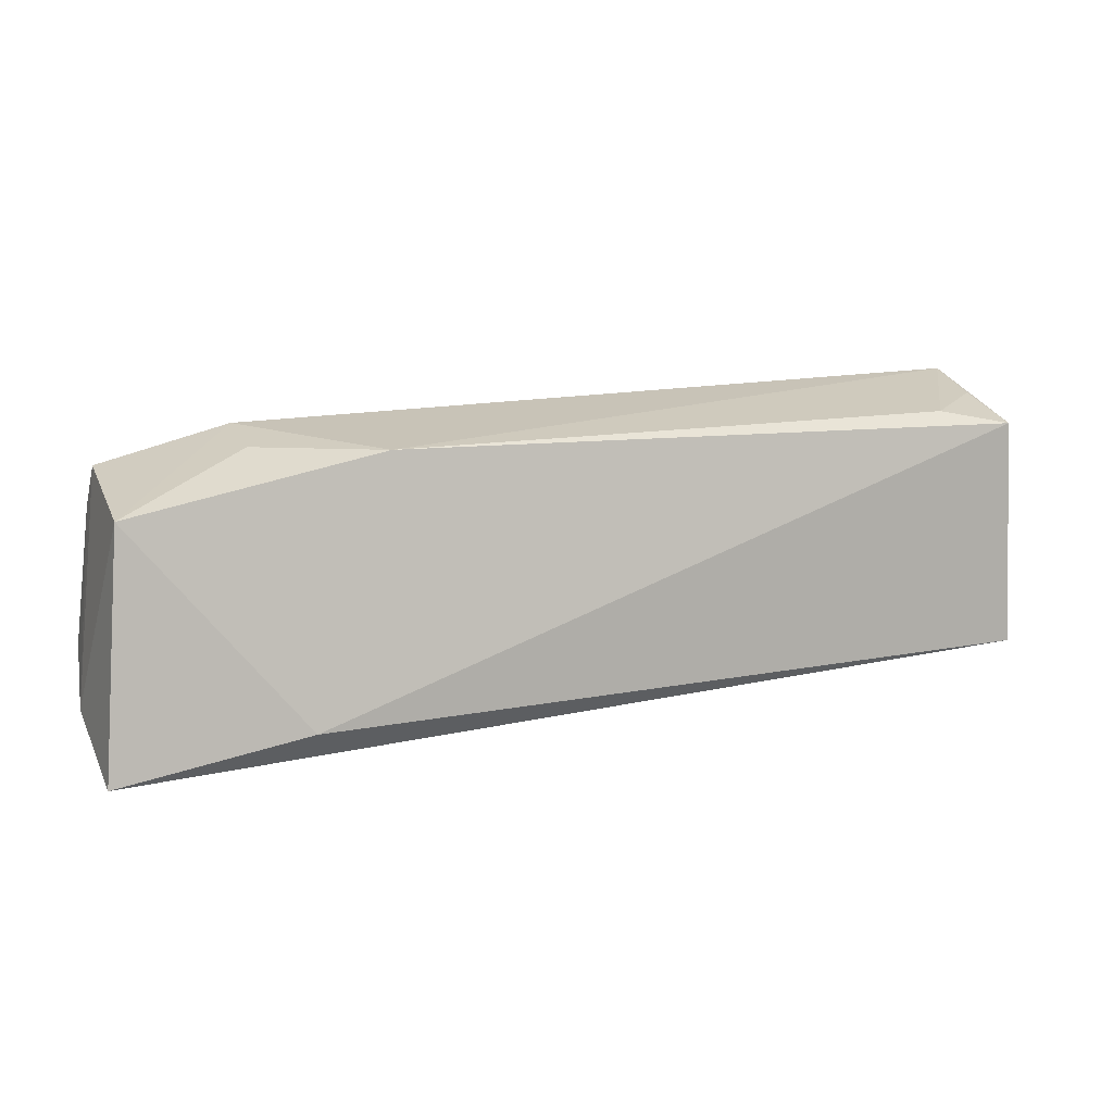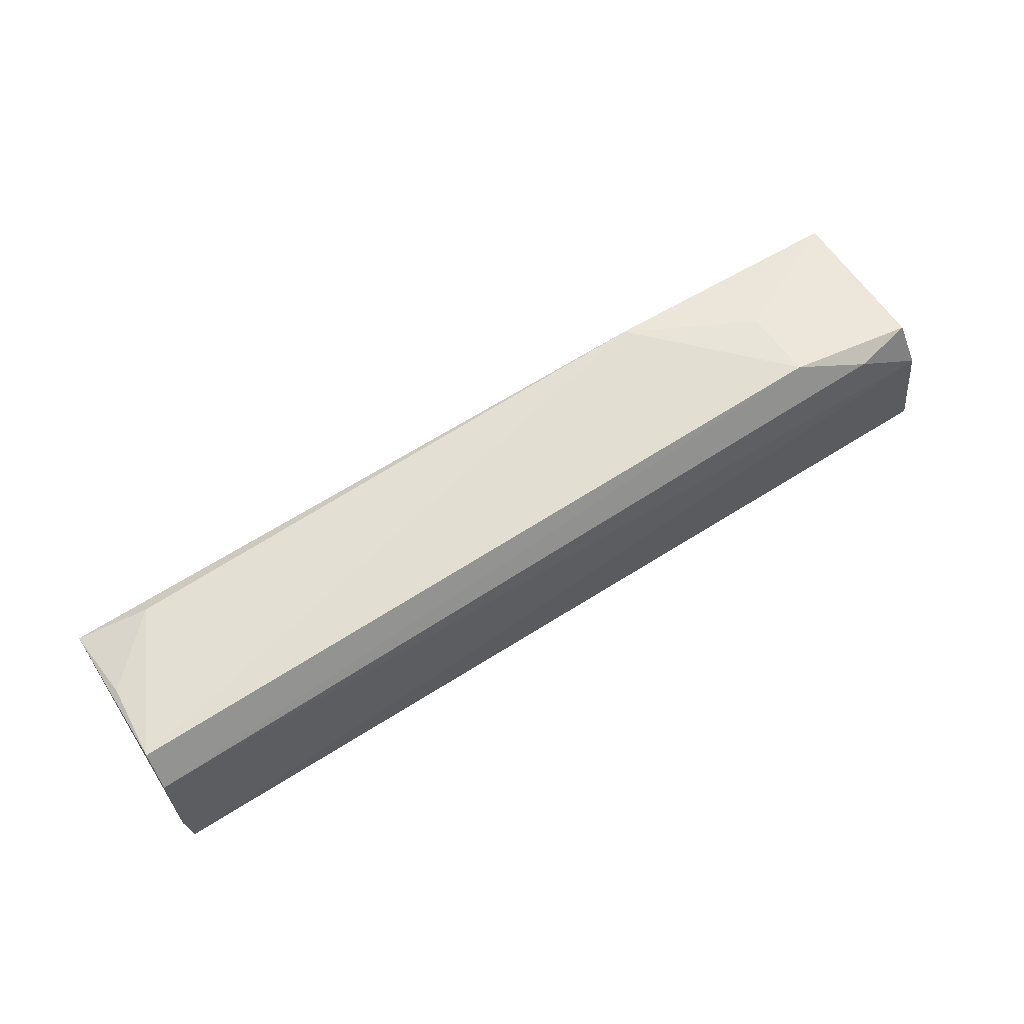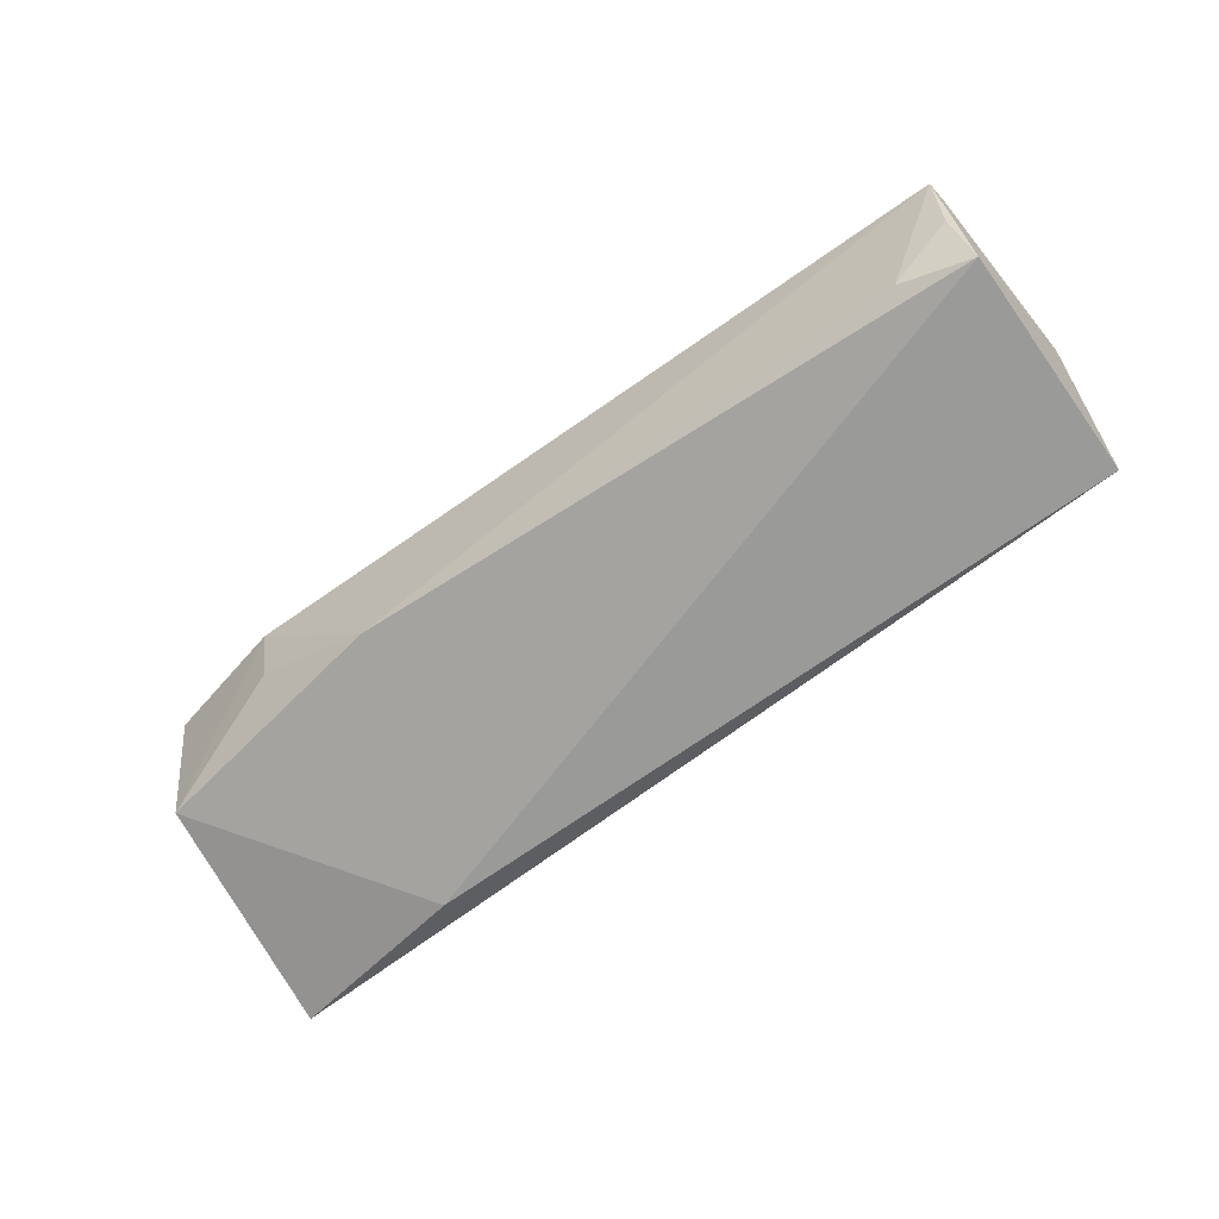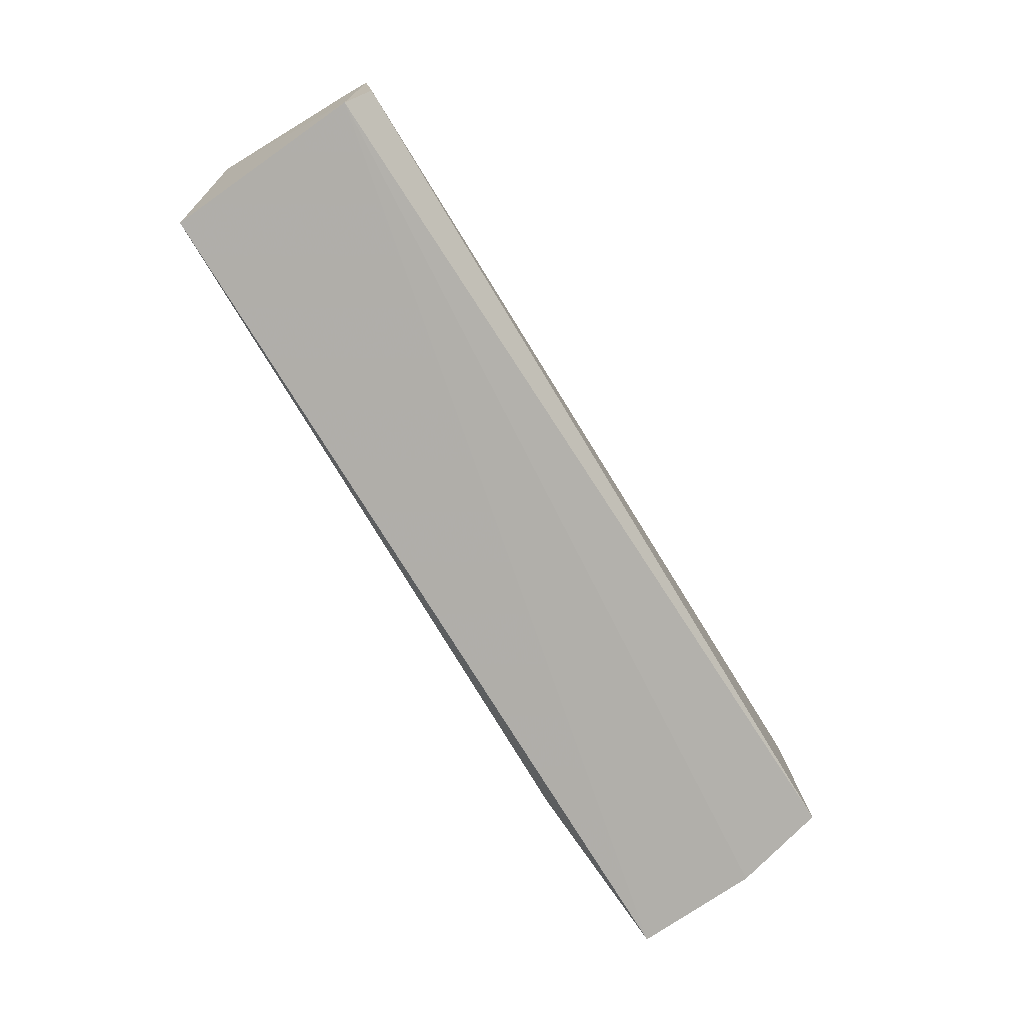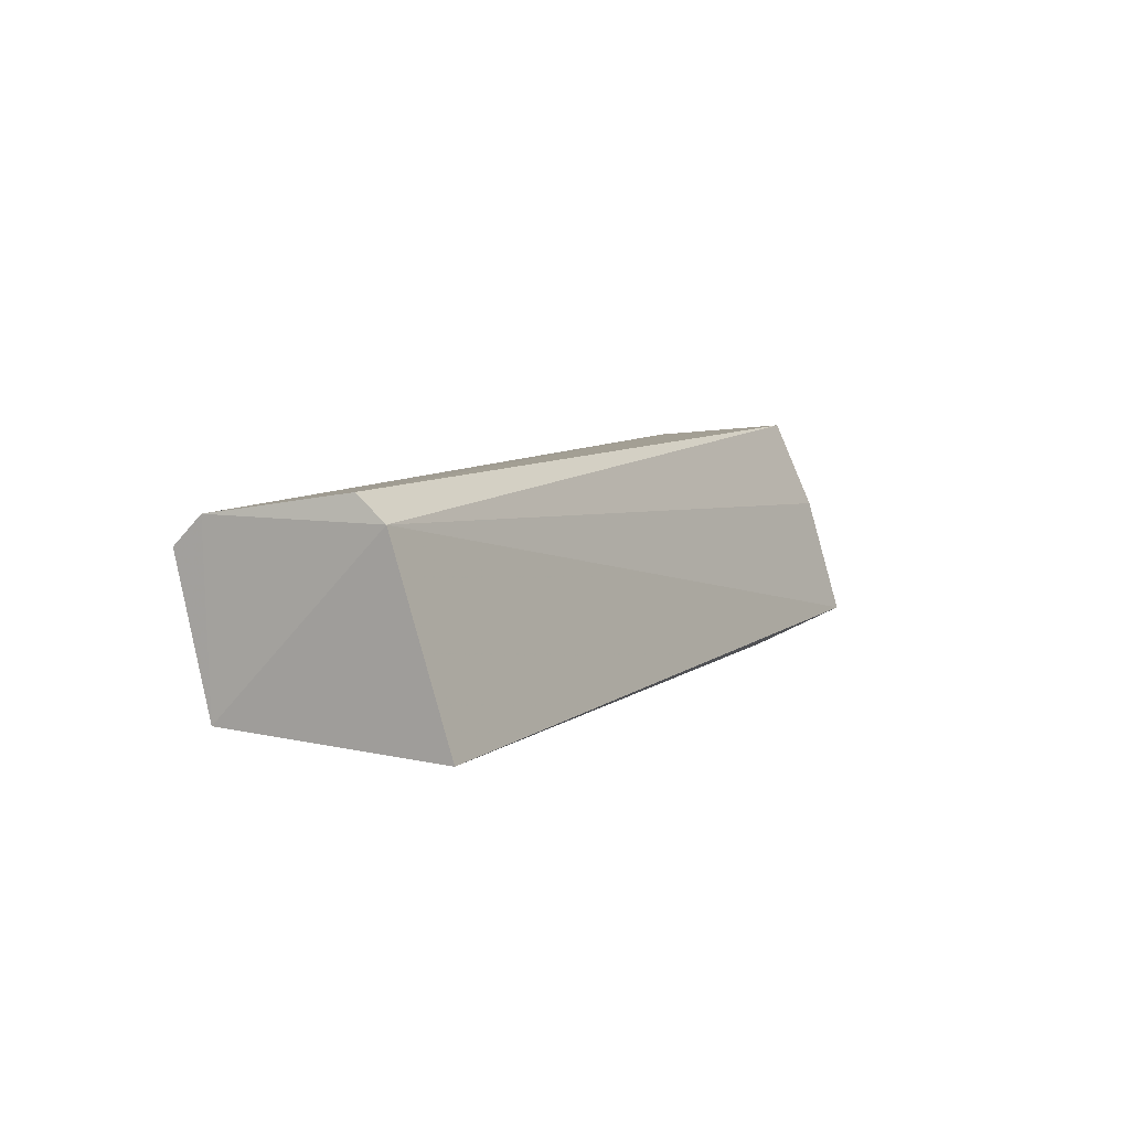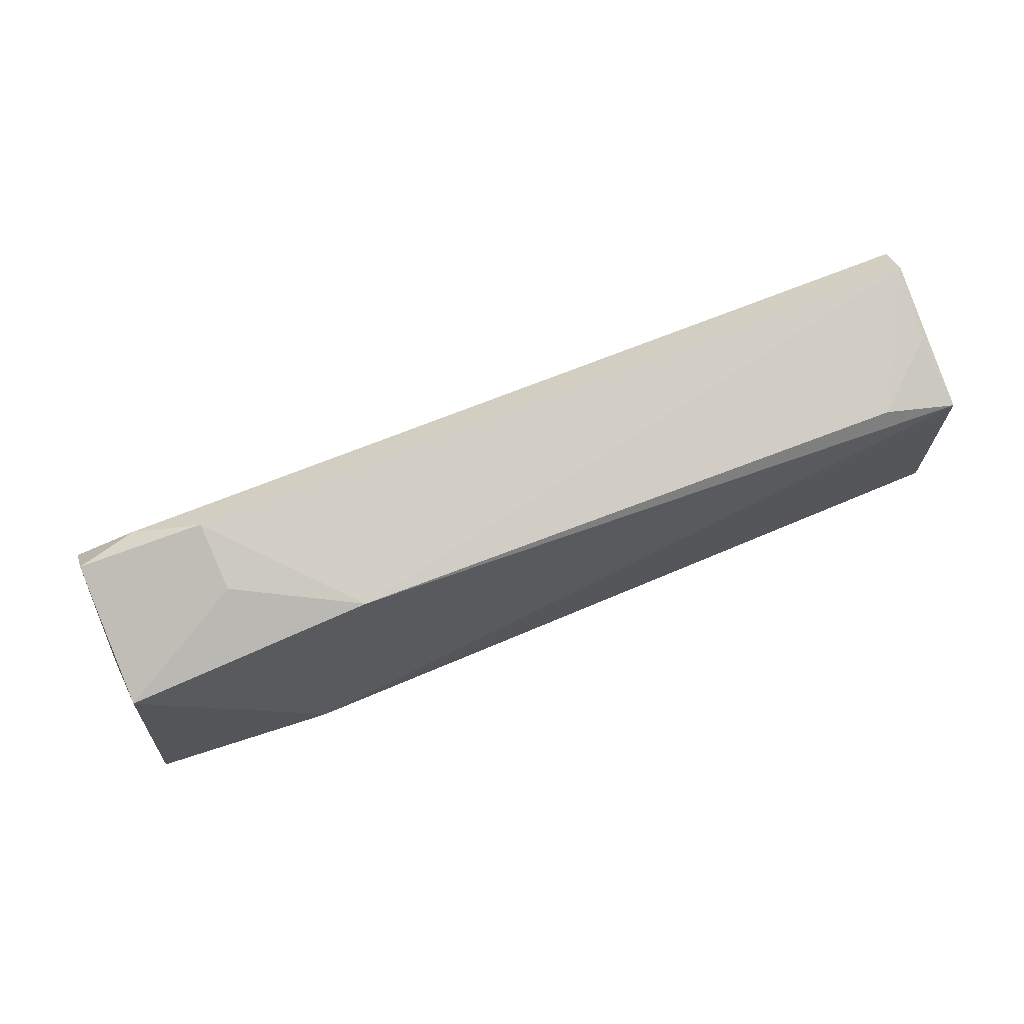
<metadata>
{"format":"obj","ext":"obj","renderer":"f3d","projection":"perspective","resolution":1024,"background":"white","views":[{"elev":14.0,"azim":162.0,"up":"+Y"},{"elev":72.2,"azim":-32.3,"up":"+Y"},{"elev":-65.9,"azim":-145.8,"up":"+Z"},{"elev":-66.6,"azim":-59.2,"up":"+Y"},{"elev":7.7,"azim":-67.0,"up":"+Z"},{"elev":75.6,"azim":159.3,"up":"+Y"}]}
</metadata>
<code>
v 0.13 0.4191 0.09008
v 0.1328 0.4283 0.1186
v -0.08598 0.4447 0.1348
v -0.08181 0.4934 0.1279
v 0.125 0.4754 0.09661
v 0.1274 0.4704 0.1371
v -0.08374 0.4325 0.09091
v 0.1309 0.4374 0.1403
v -0.08425 0.4521 0.1403
v 0.09558 0.4892 0.1283
v 0.1261 0.4808 0.131
v -0.08244 0.4852 0.09362
v -0.08251 0.4863 0.1347
v 0.1118 0.4824 0.1343
v 0.0859 0.4282 0.08624
v 0.06578 0.4869 0.09731
v 0.0946 0.4865 0.1121
v -0.06598 0.4884 0.0969
v -0.08067 0.49 0.1105
f 1 2 3
f 5 2 1
f 7 1 3
f 8 3 2
f 8 2 6
f 9 8 6
f 9 3 8
f 11 6 2
f 11 2 5
f 11 5 10
f 12 7 3
f 13 9 6
f 13 3 9
f 13 12 3
f 13 4 12
f 13 10 4
f 14 11 10
f 14 6 11
f 14 13 6
f 14 10 13
f 15 5 1
f 15 1 7
f 15 7 12
f 16 15 12
f 16 5 15
f 16 4 10
f 17 16 10
f 17 10 5
f 17 5 16
f 18 16 12
f 18 4 16
f 19 18 12
f 19 12 4
f 19 4 18

</code>
